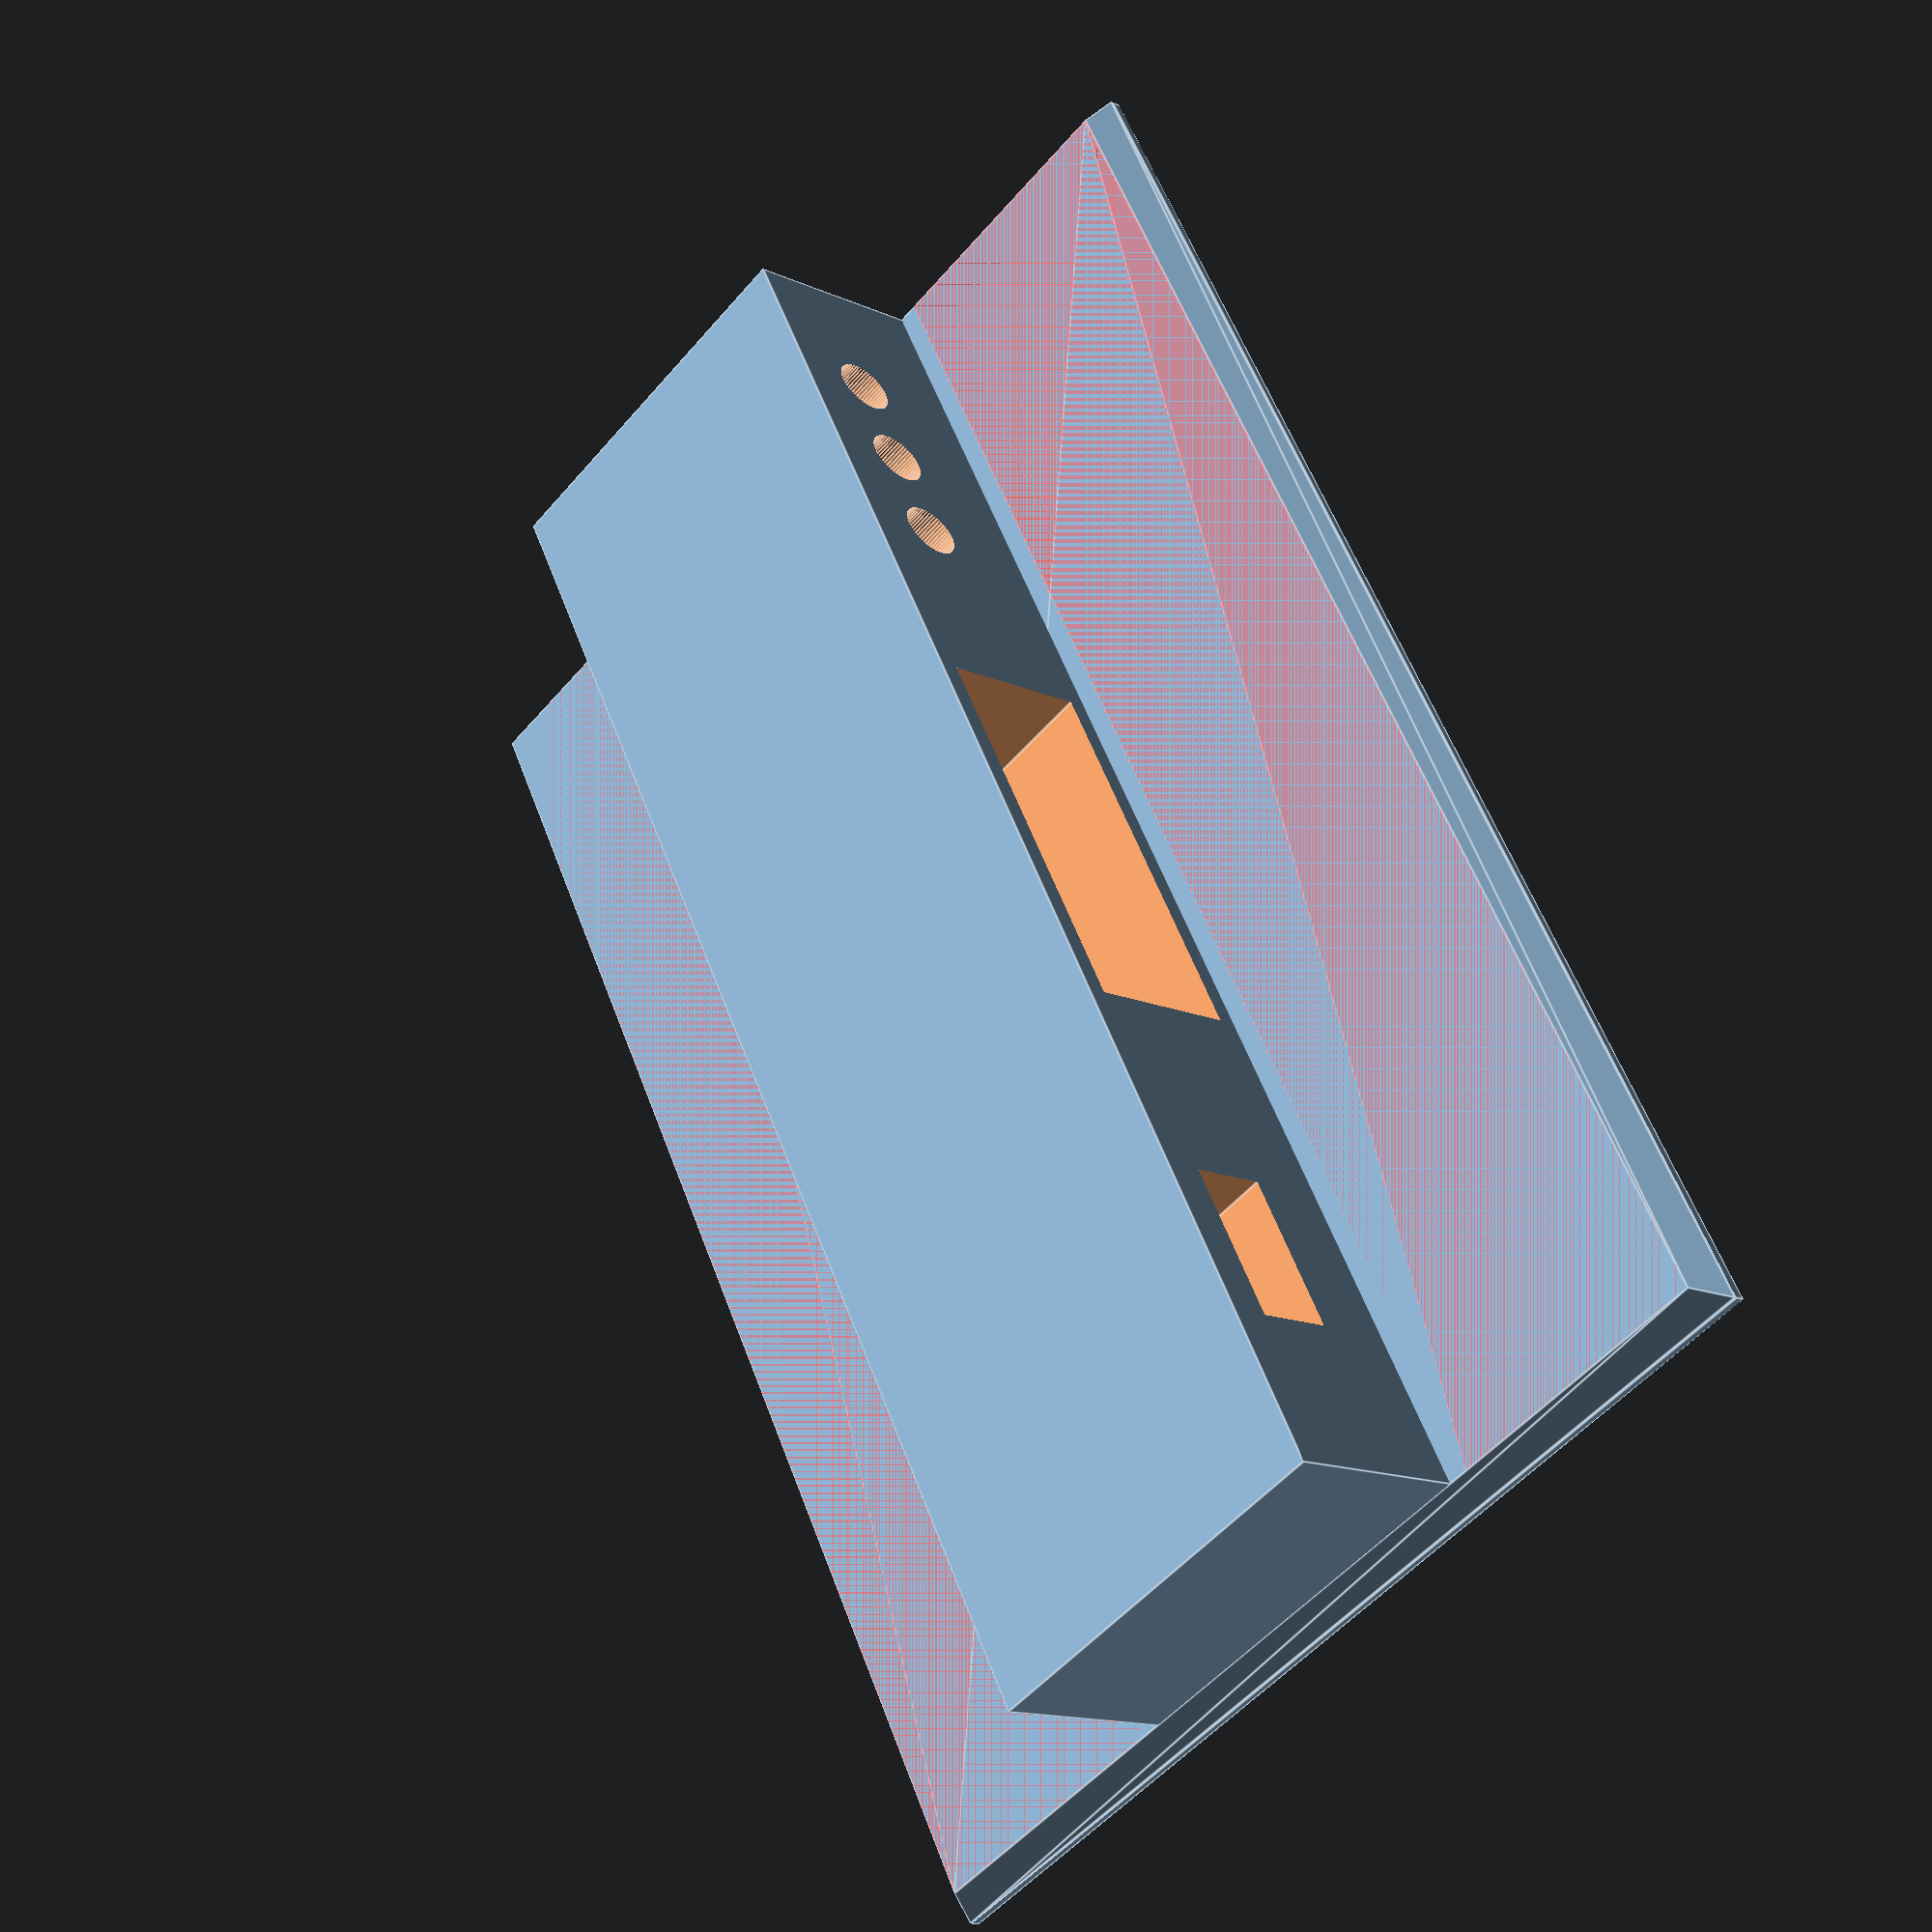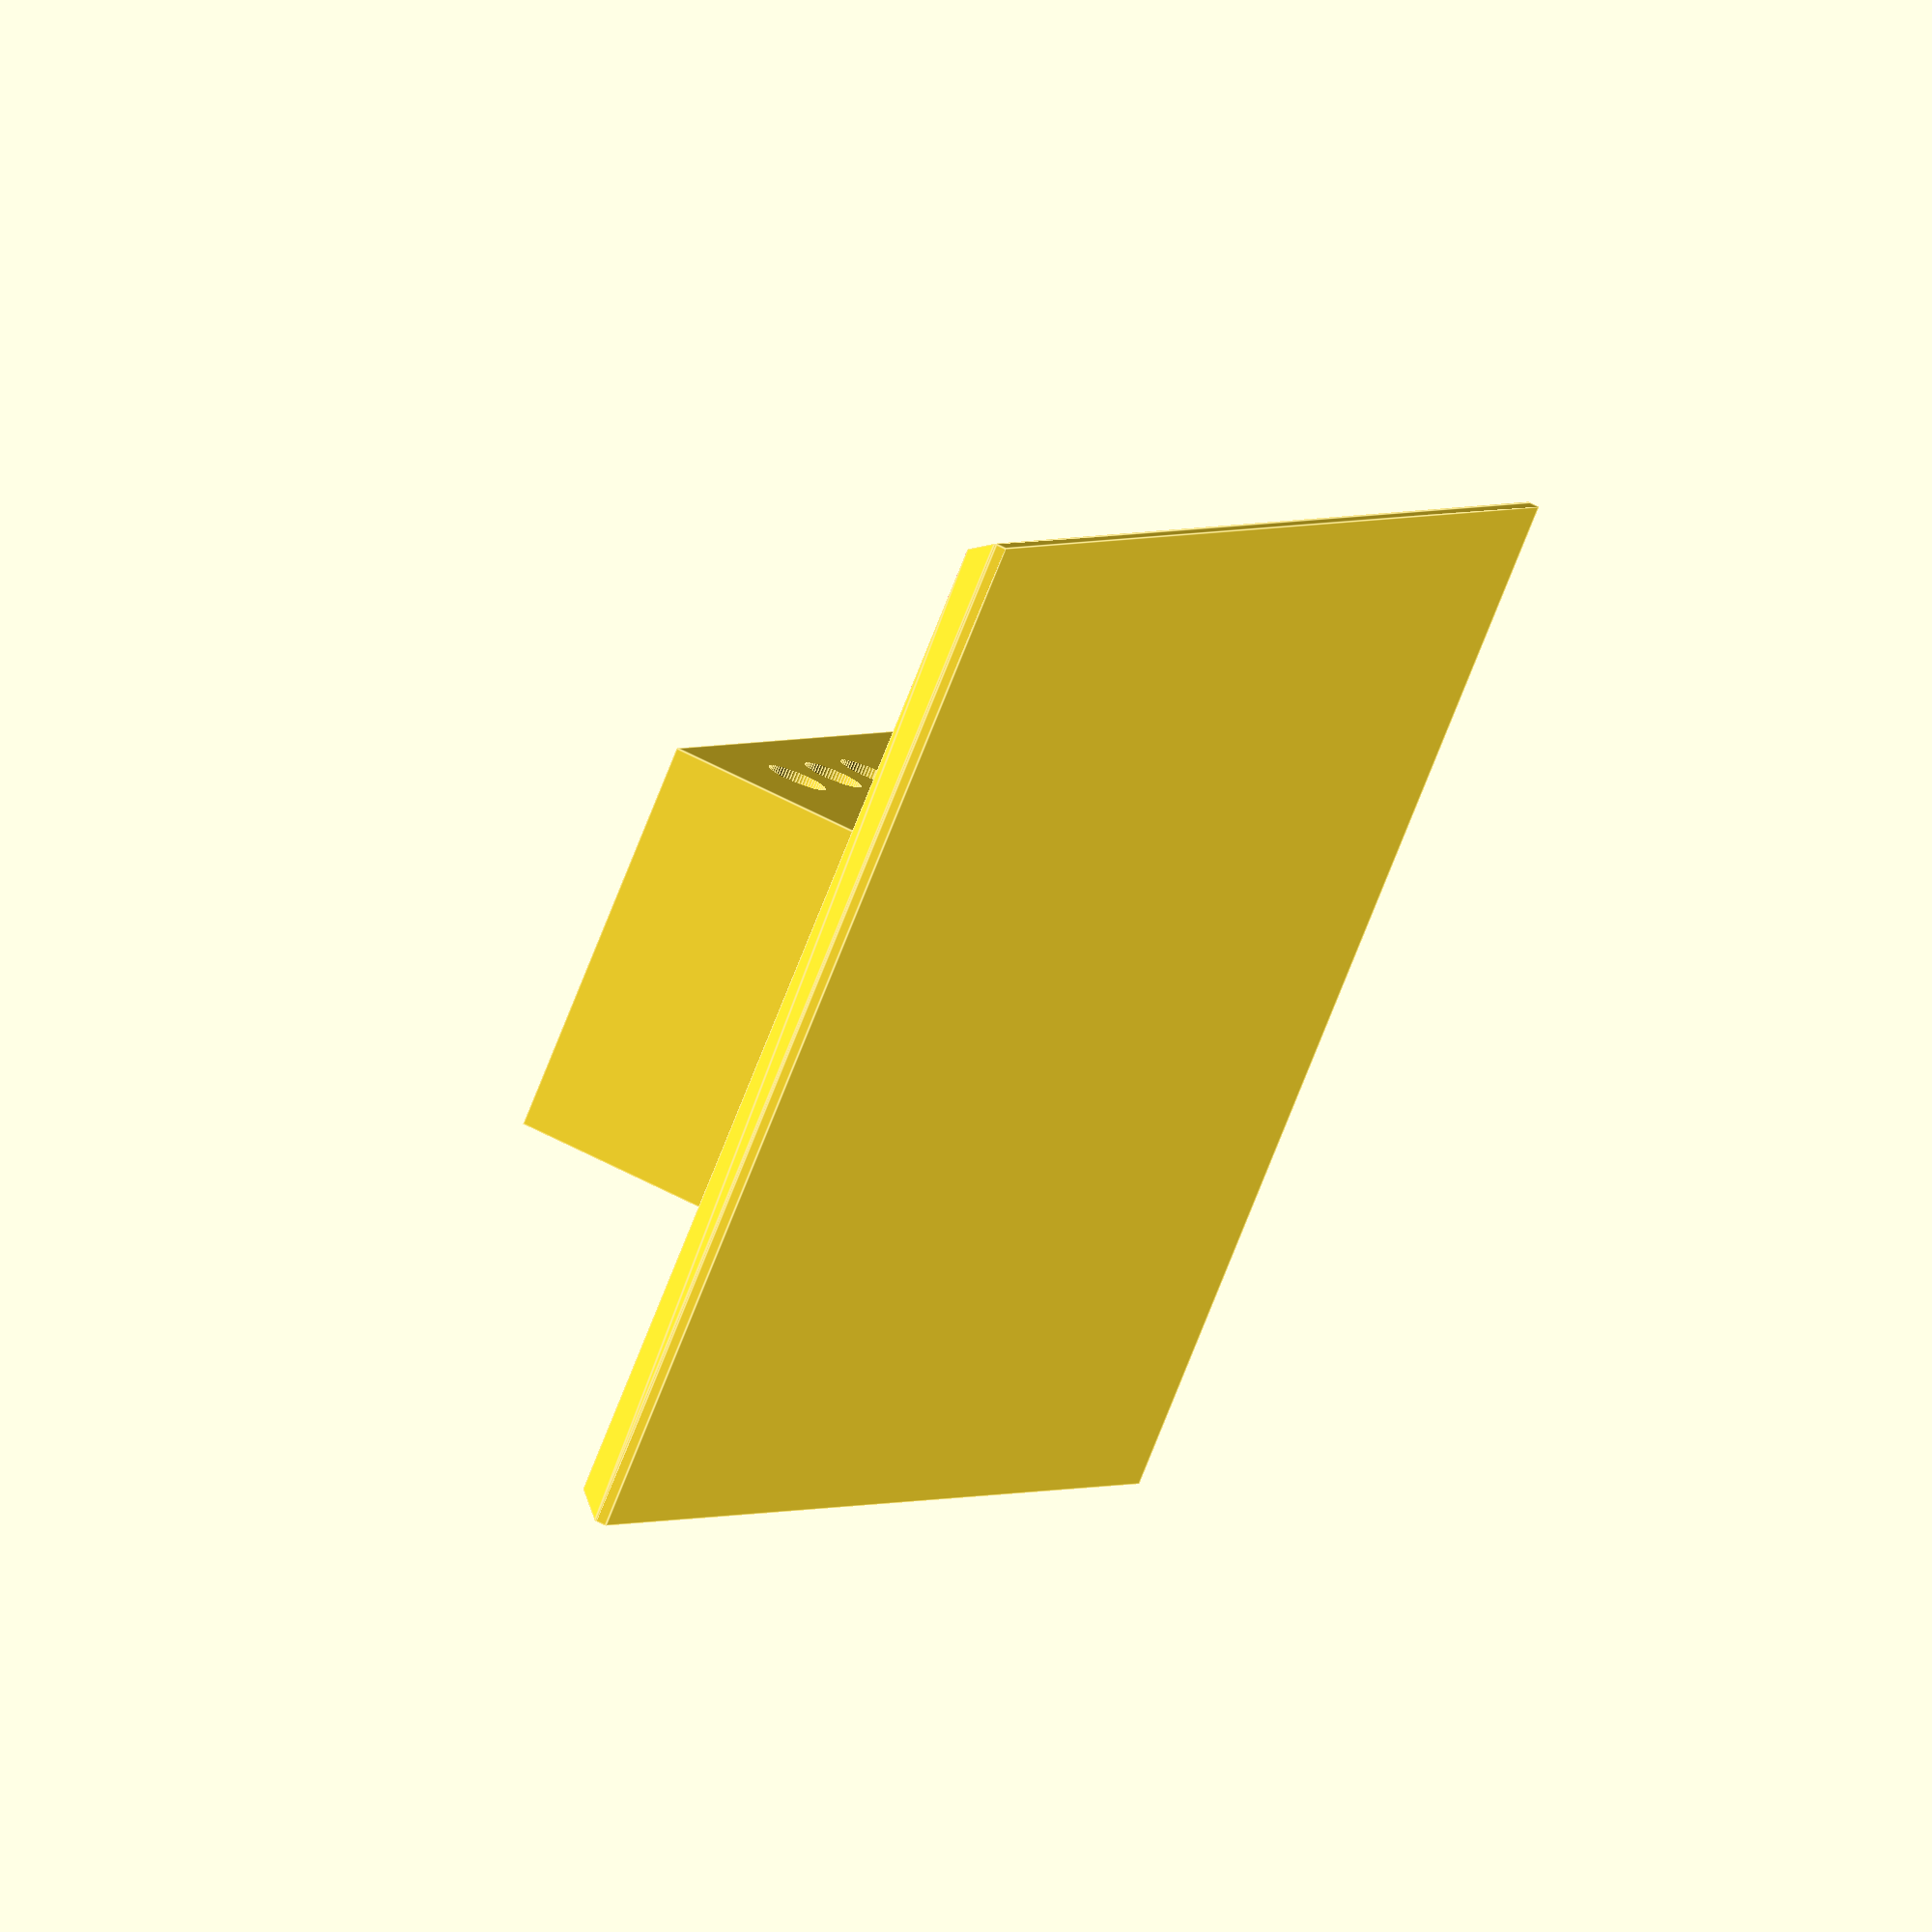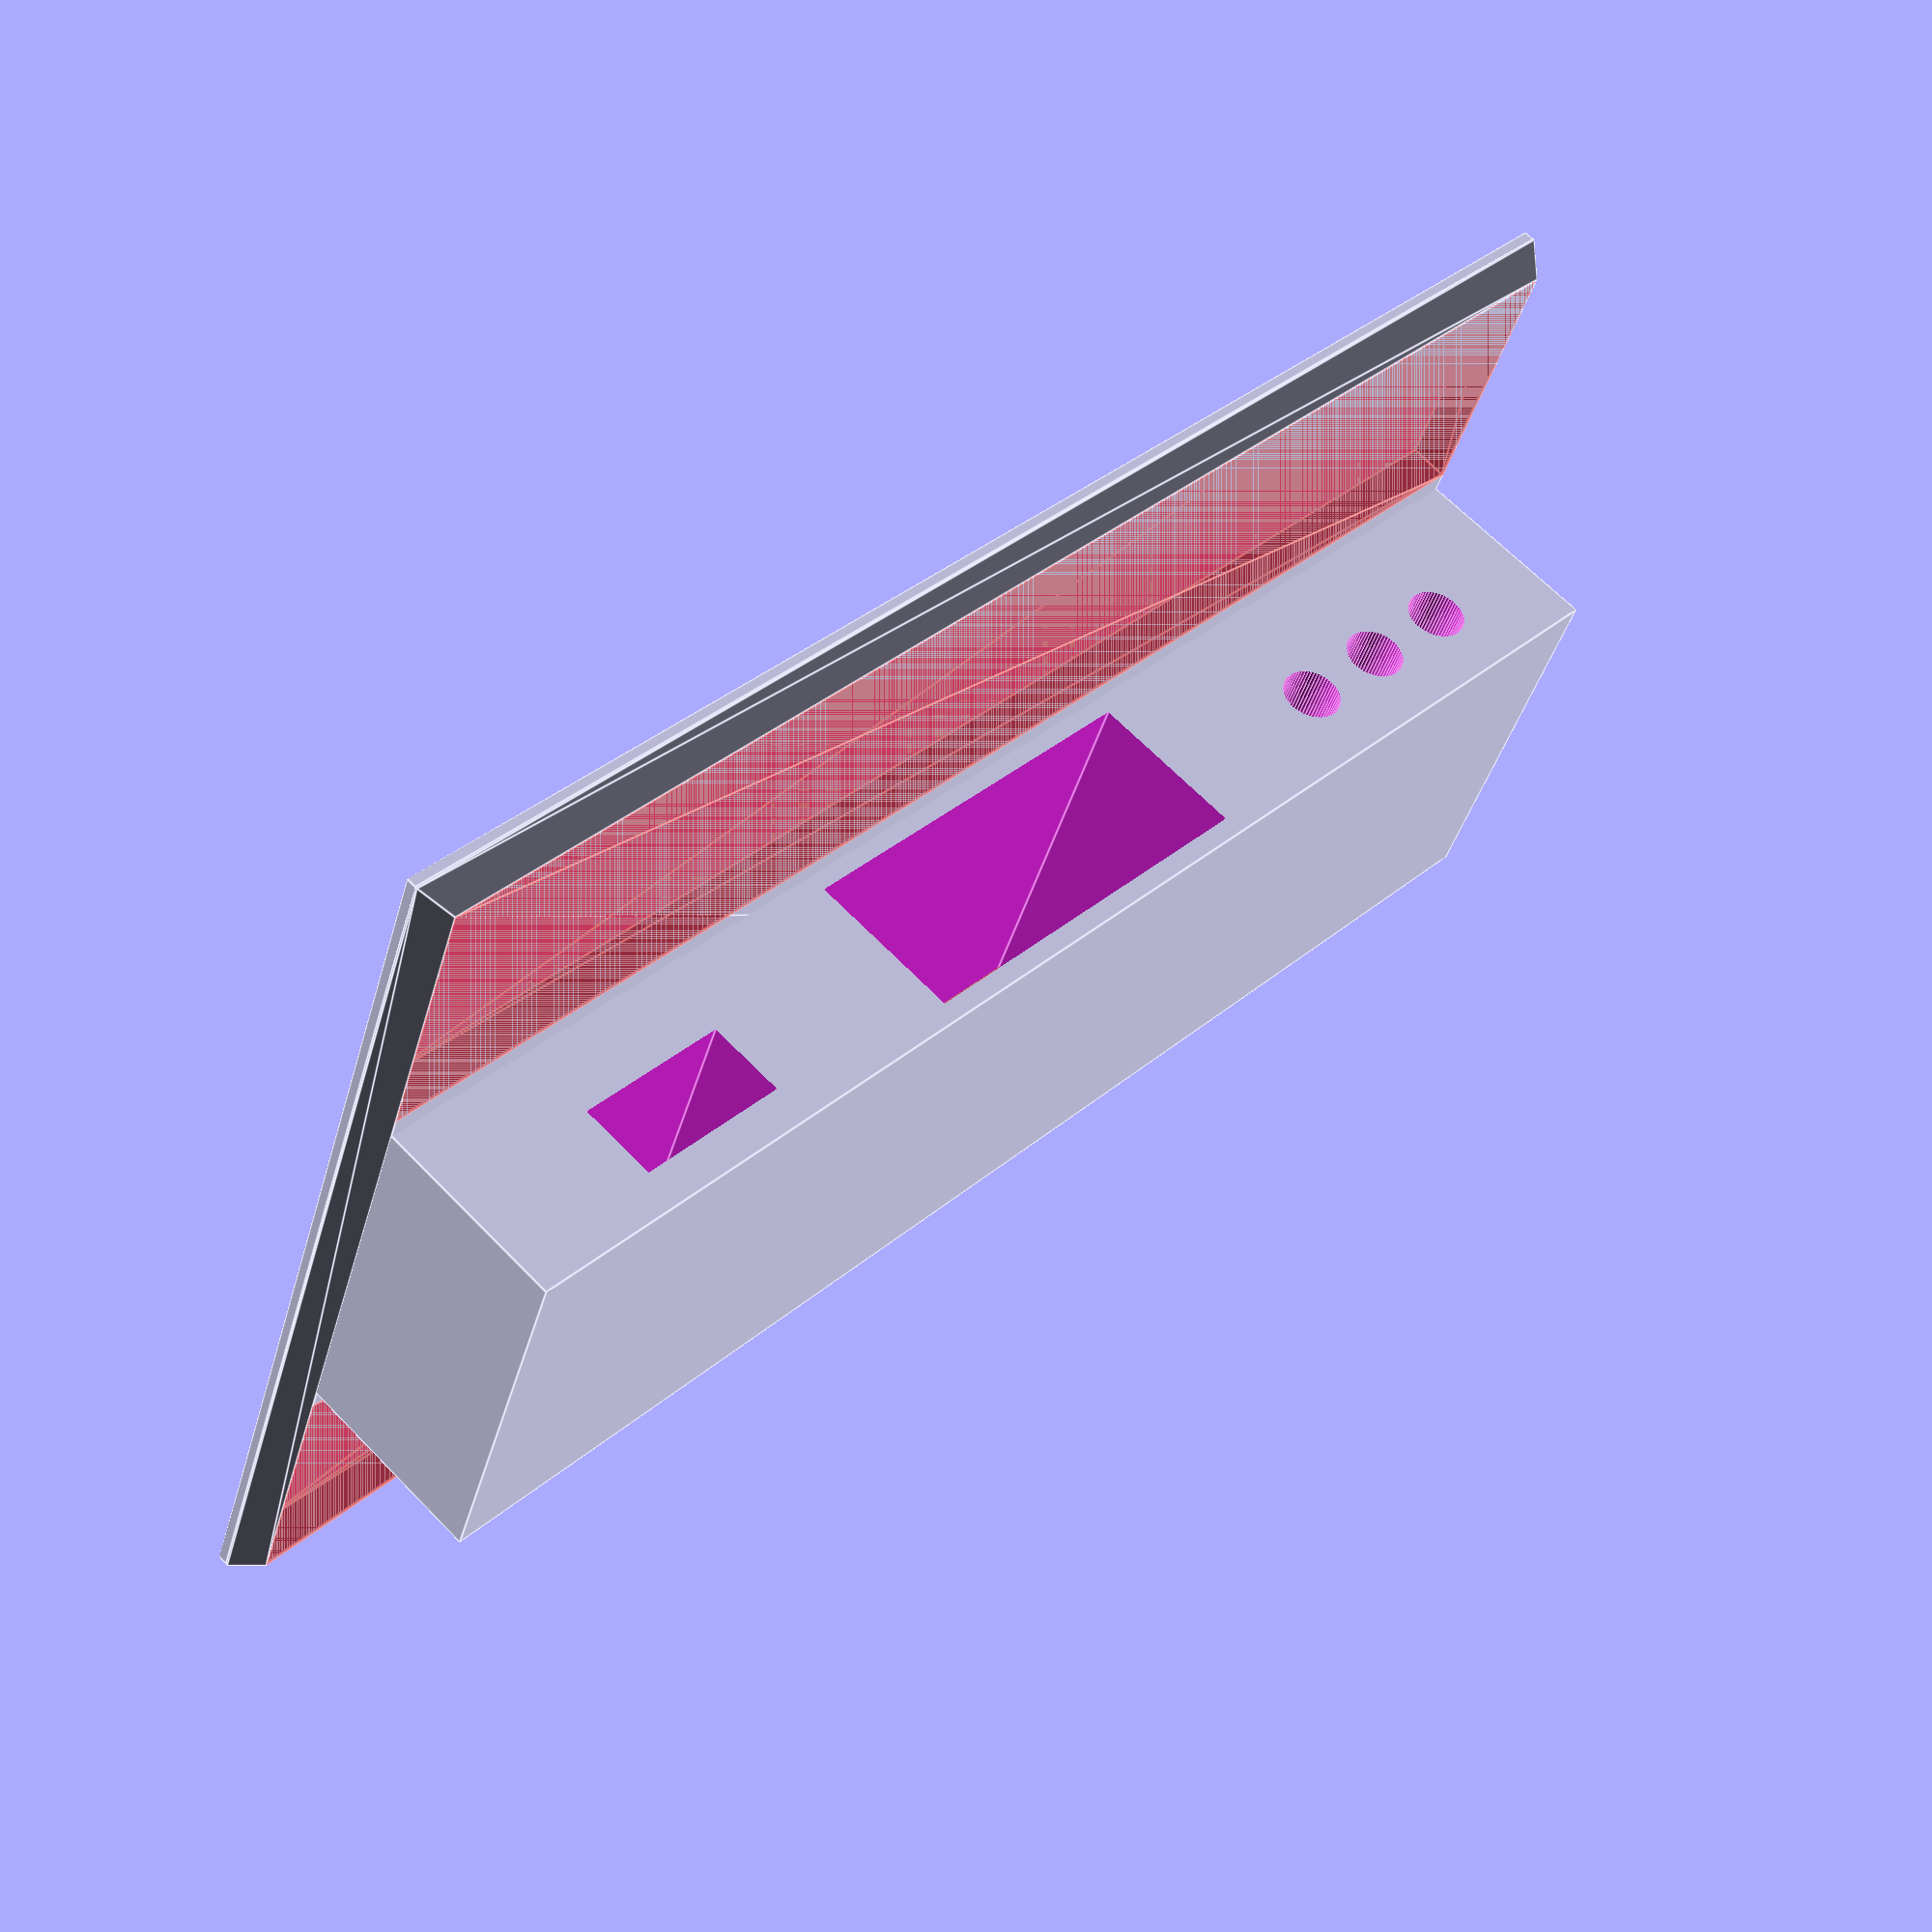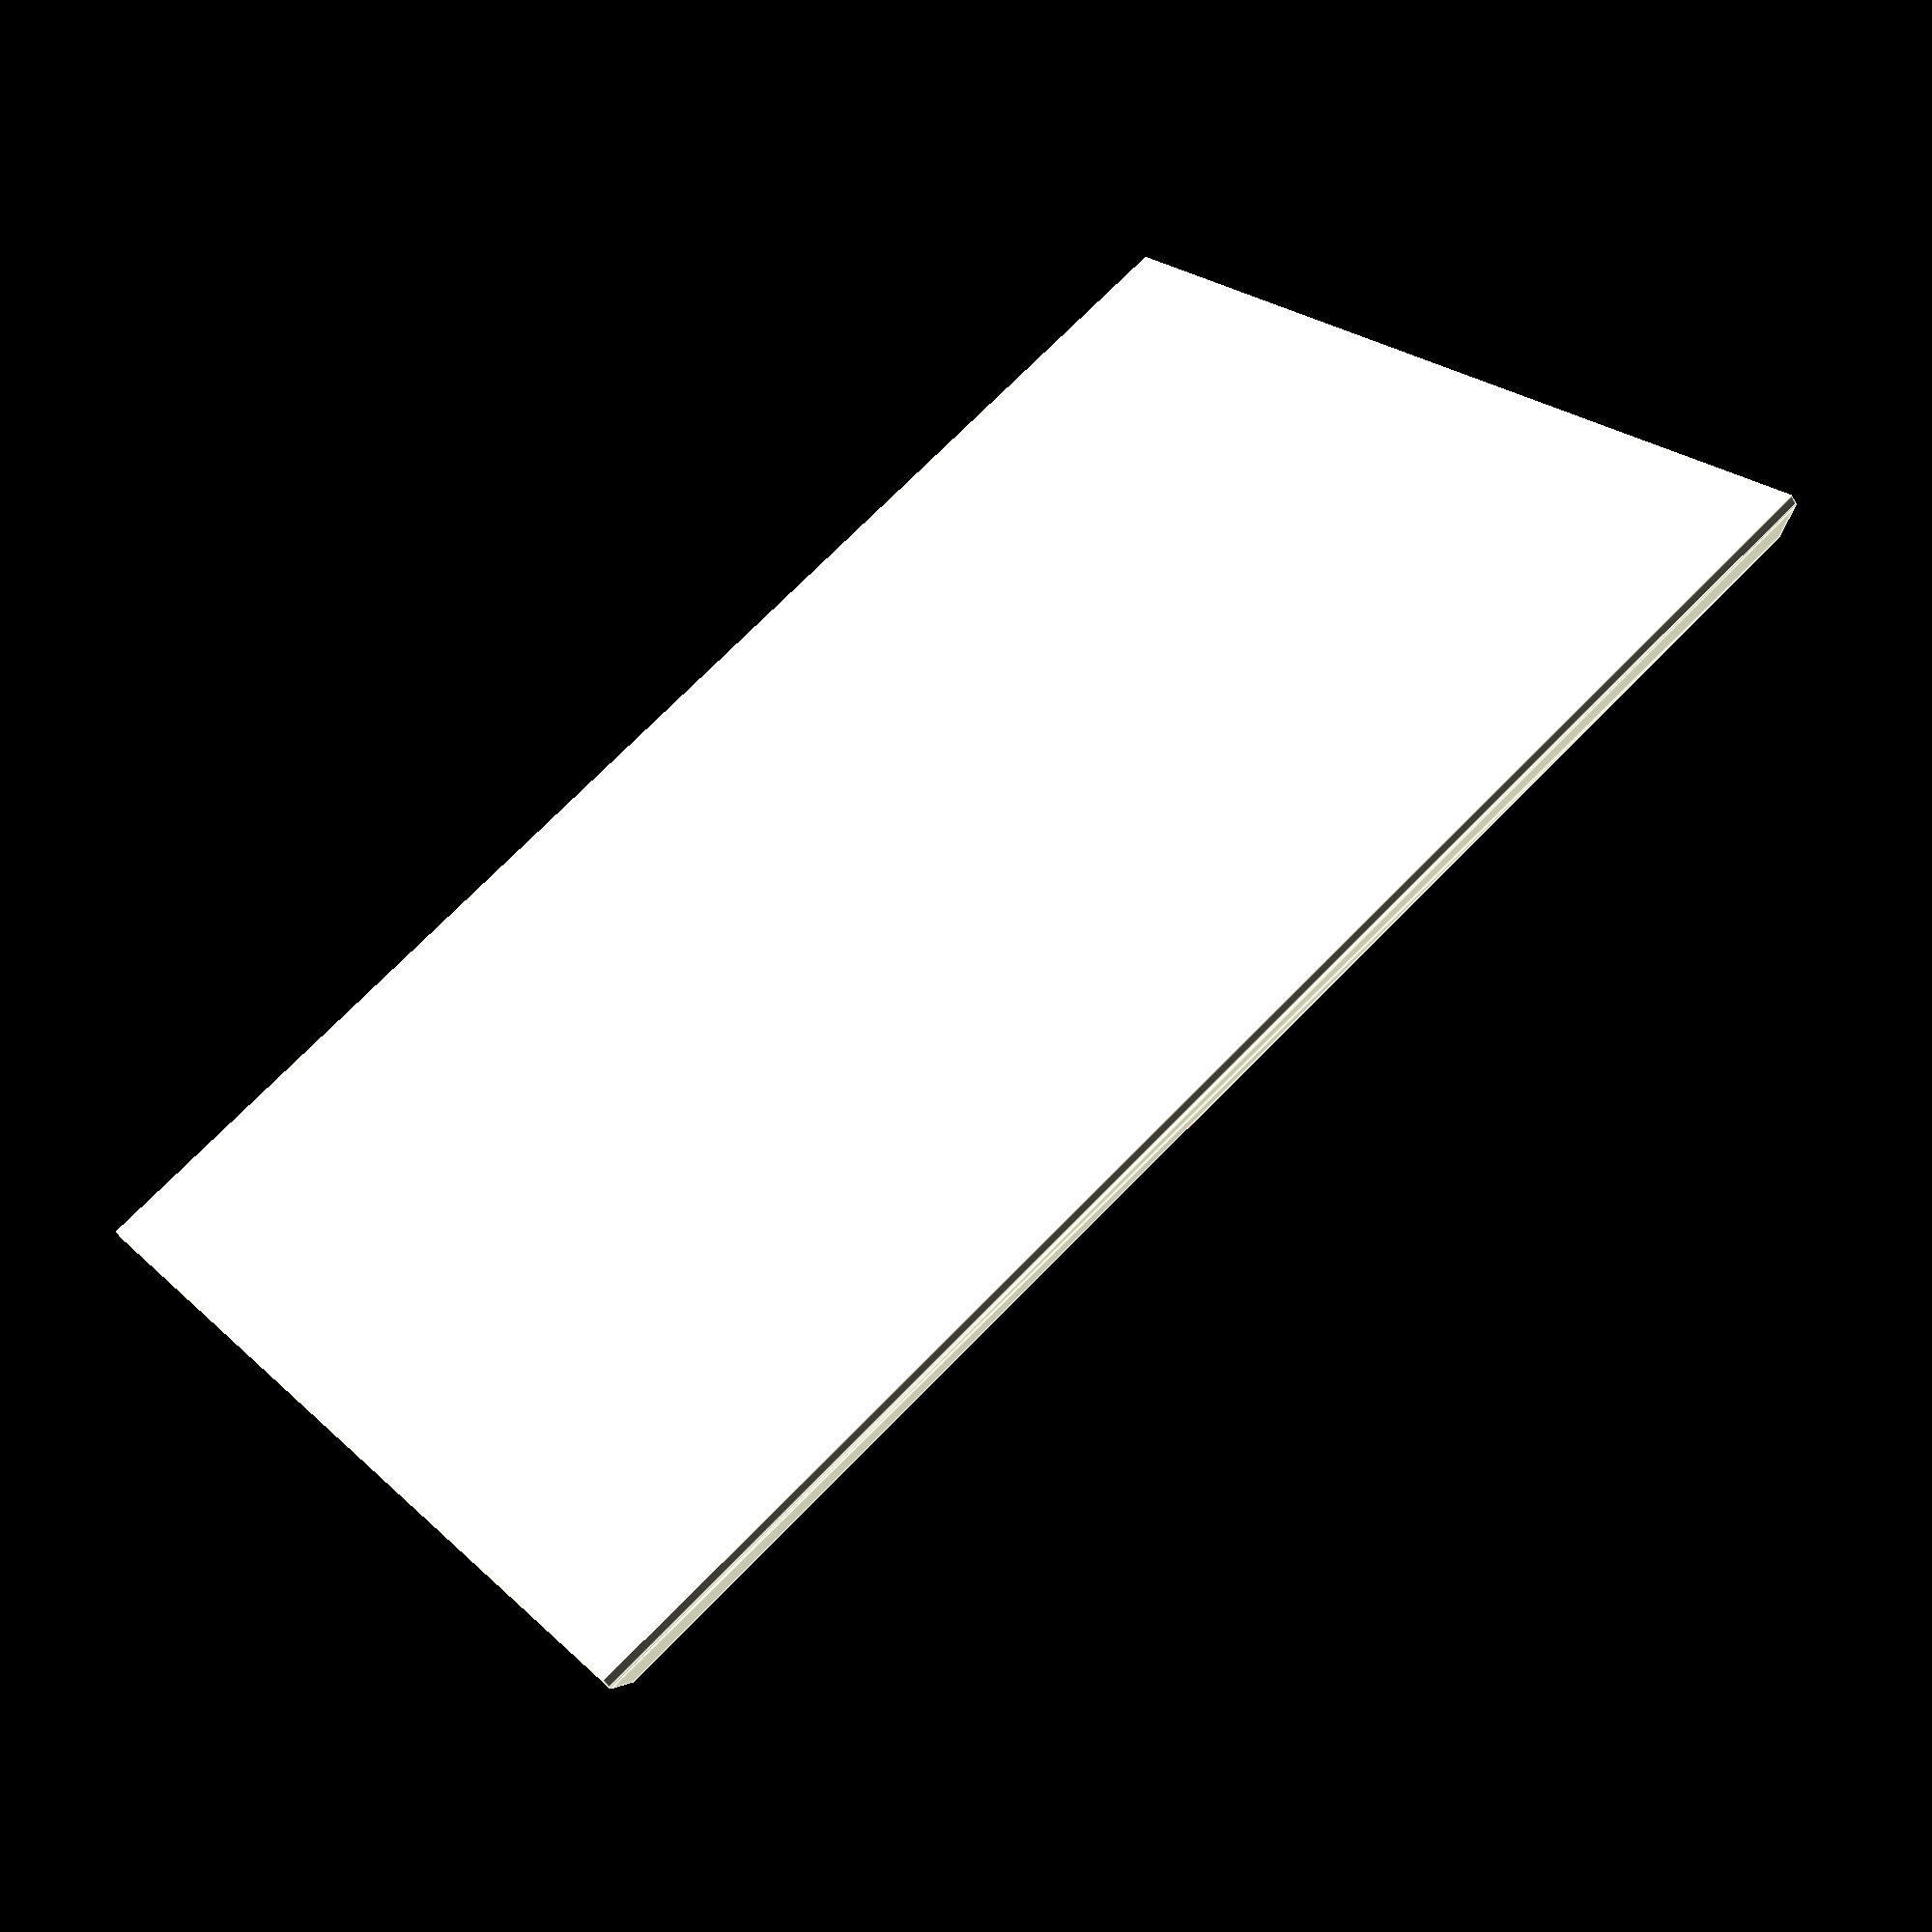
<openscad>
echo(version=version());
// Base Config
base_W = 75;
base_H = 52;
base_T = 0.5;
default_T = 2.0;
default_S = 12;
$fn = 60;

staple_base(base_T,base_W,base_H,default_S,default_T);

translate([1, 16, default_T]) {
    difference() {
        cube([base_W - 2, 20, 10]);
        rotate([90, 90, 0]) {
            translate([-6, 7, -25]) cylinder(h = 30, r = 1.5);
            translate([-6, 12, -25]) cylinder(h = 30, r = 1.5);
            translate([-6, 17, -25]) cylinder(h = 30, r = 1.5);
            translate([-9, 27, -25]) cube([8, 20, 30]);
            translate([-8, 57, -25]) cube([4, 8, 30]);
        }
    }
}

module stapler_area(bt,bw,ds,dt) {
    hull() {
        translate([0, 0, dt - bt]) cube([bw - dt, ds + 2, 0.1]);
        translate([1, 1, 0]) cube([bw - dt * 2, ds, 0.1]);
    }
}

module staple_base(bt,bw,bh,ds,dt) {
    union() {
        // Base1(Bottom)
        cube([bw, bh, bt]);
        // Base2(Top)
        translate([0, 0, bt]) {
            difference() {
                // Base2_body
                hull() {
                    translate([1, 1, dt - bt]) cube([bw - 2, bh - 2, 0.1]);
                    translate([0, 0, 0]) cube([bw, bh, 0.1]);
                }
                // Base2_stapler_area1(Top)
                # translate([dt - 1, dt - 1, 0]) stapler_area(bt,bw,ds,dt);
                // Base2_stapler_area2(Bottom)
                # translate([dt - 1, bh - ds - dt - 1, 0]) stapler_area(bt,bw,ds,dt);
            }
        }
    }
}



</openscad>
<views>
elev=193.8 azim=241.6 roll=135.4 proj=p view=edges
elev=306.9 azim=132.8 roll=120.6 proj=o view=edges
elev=294.6 azim=201.2 roll=316.0 proj=p view=edges
elev=227.9 azim=37.2 roll=331.7 proj=p view=edges
</views>
